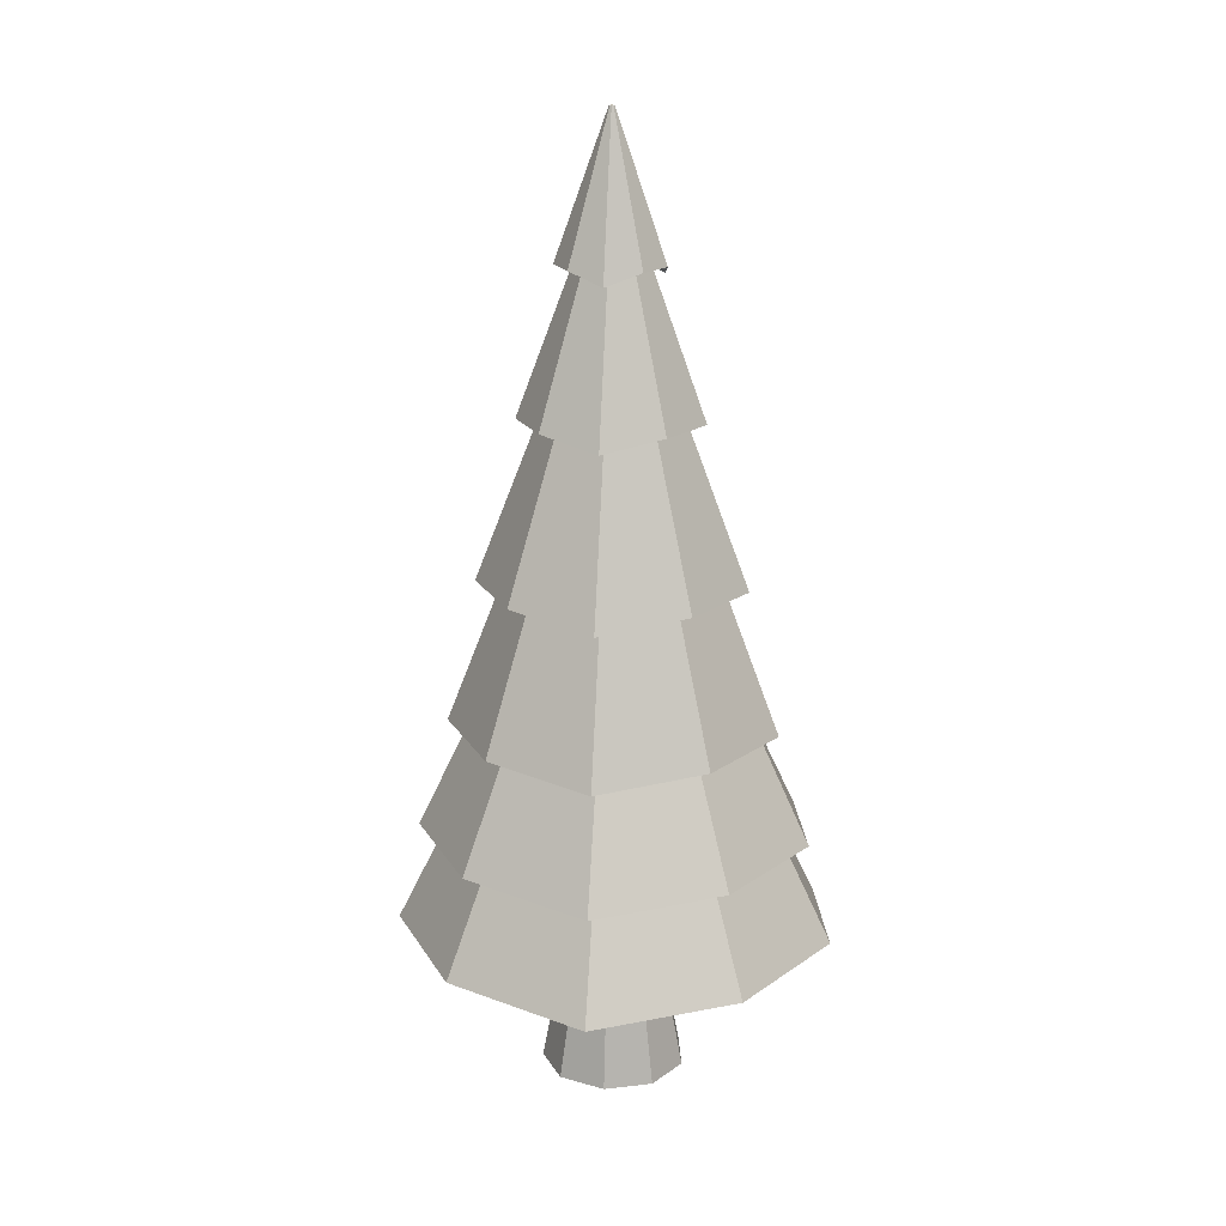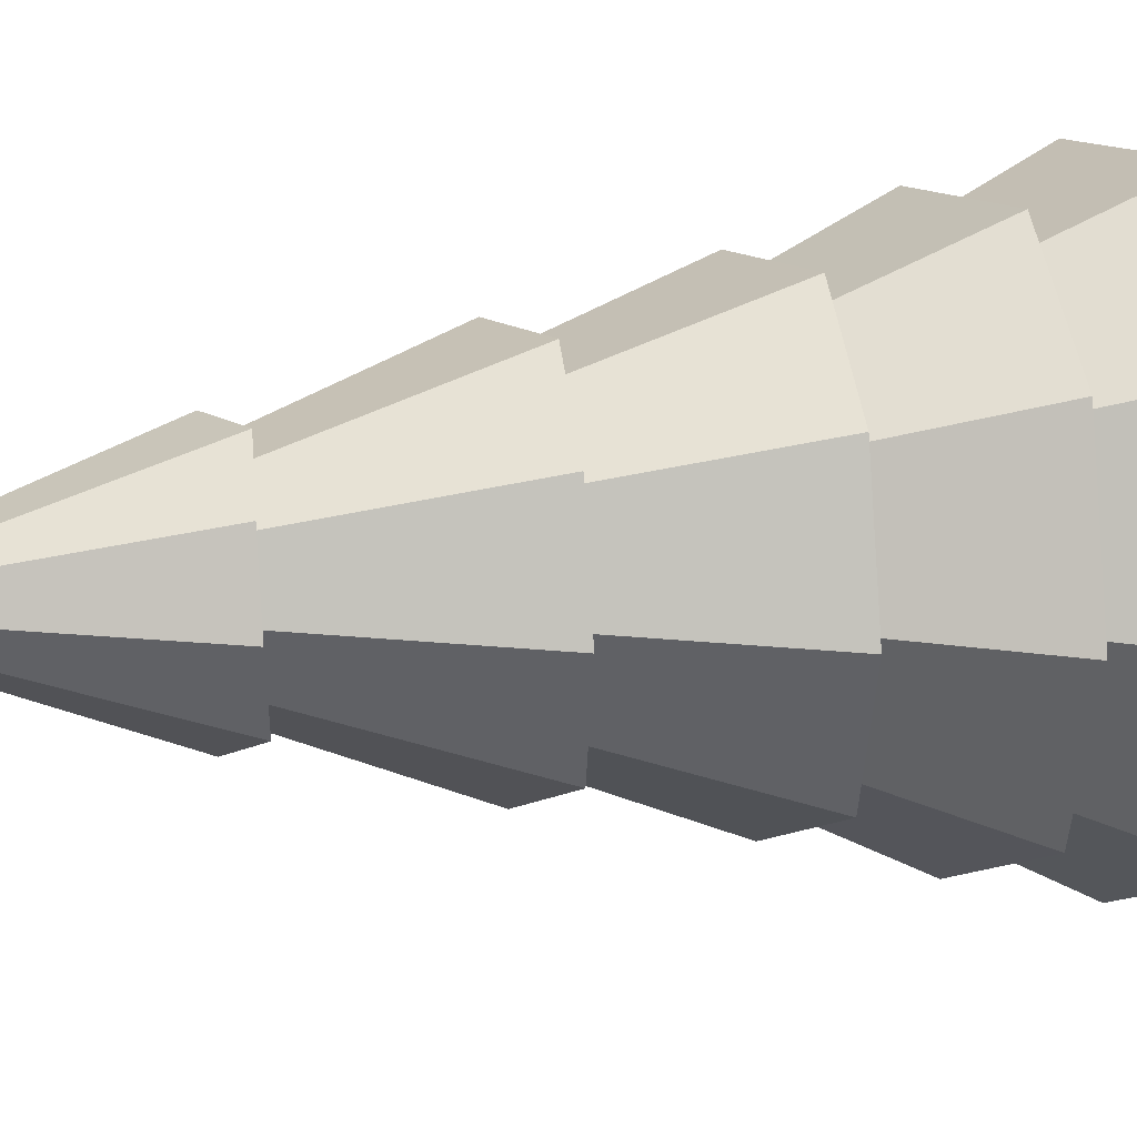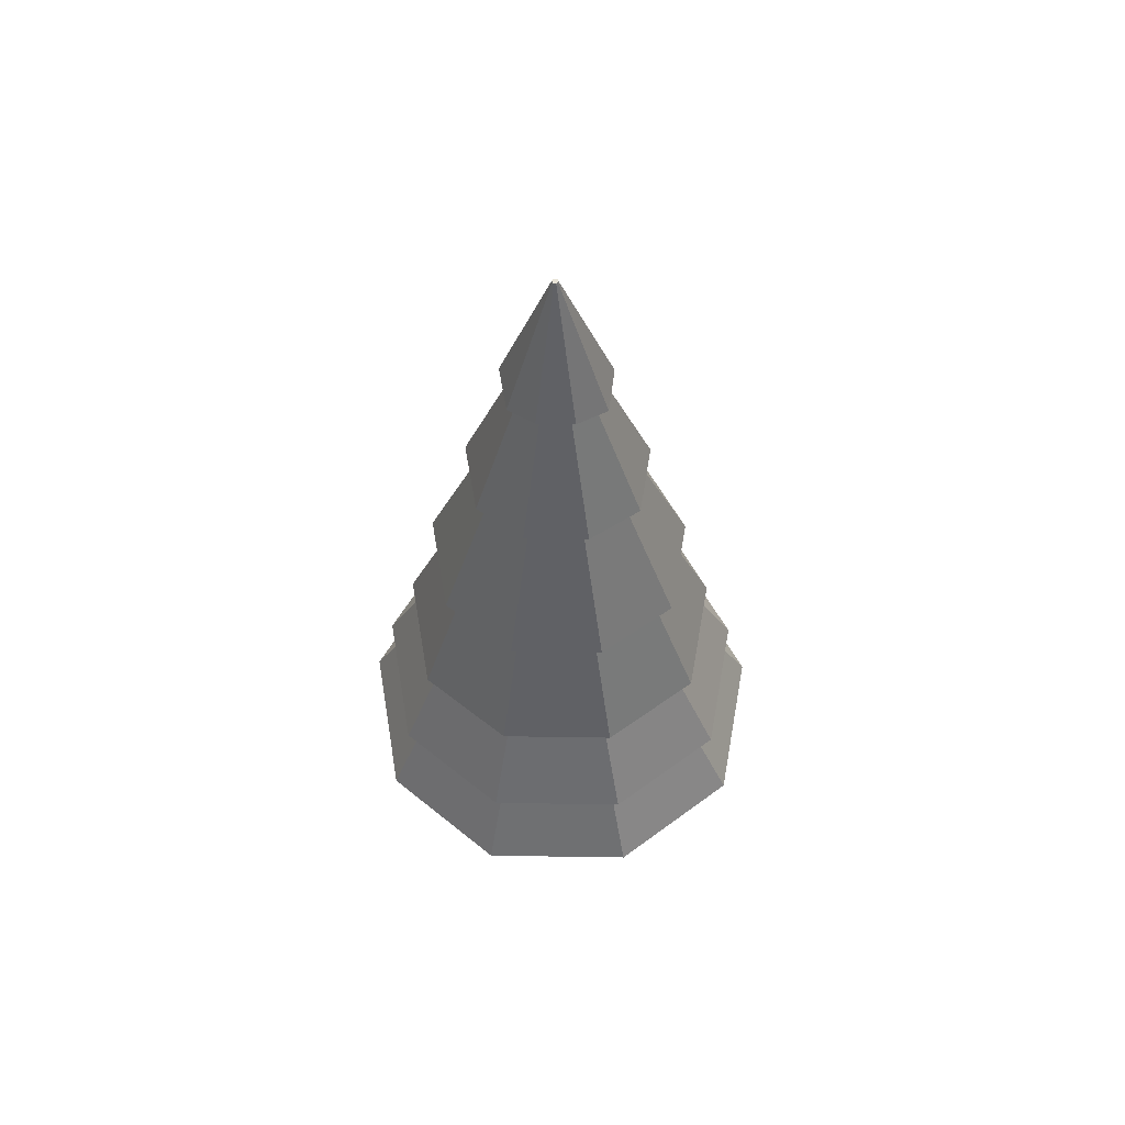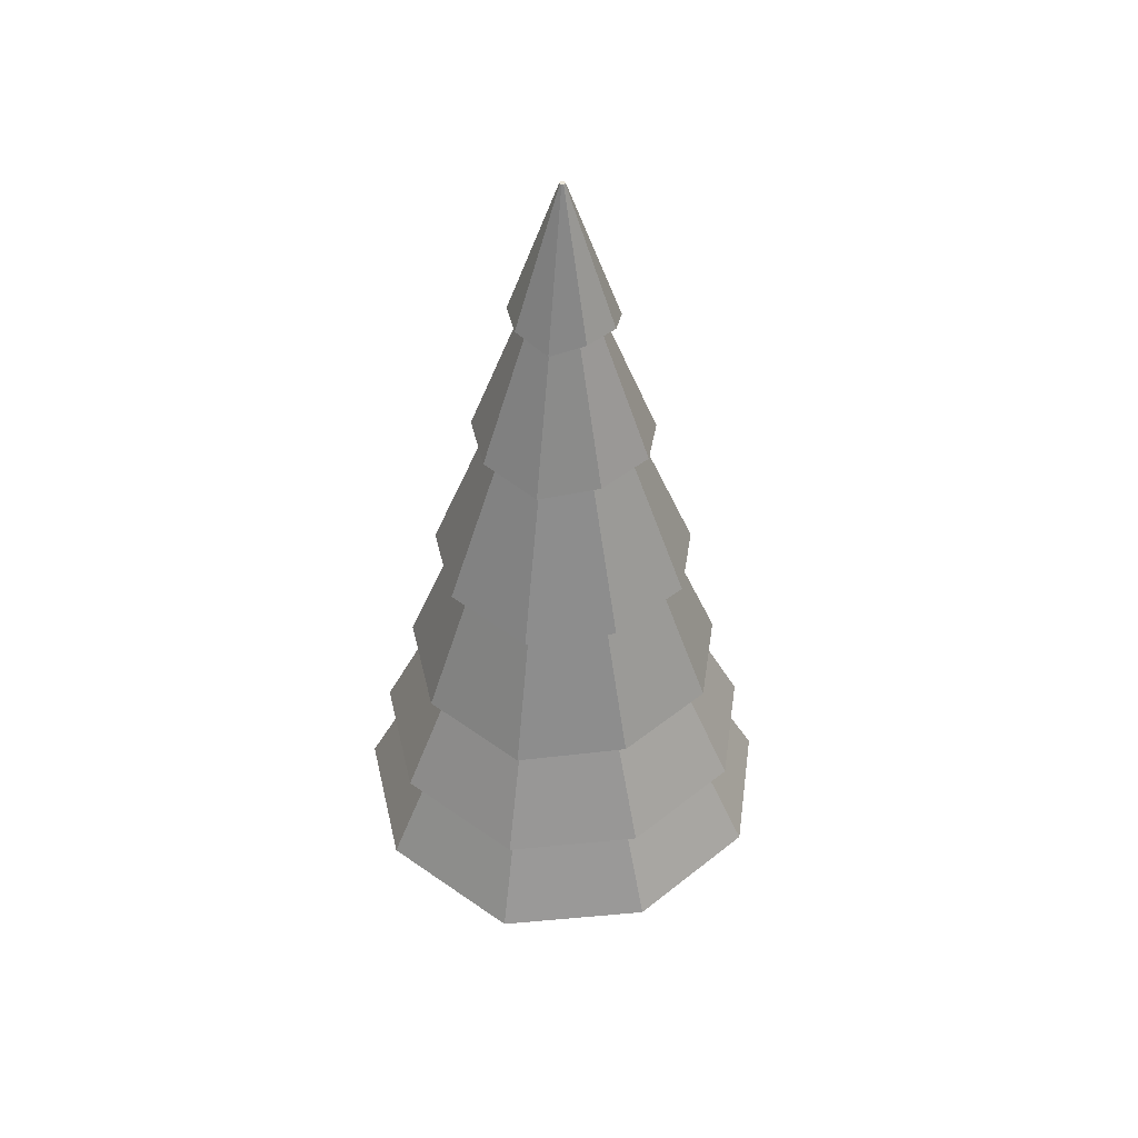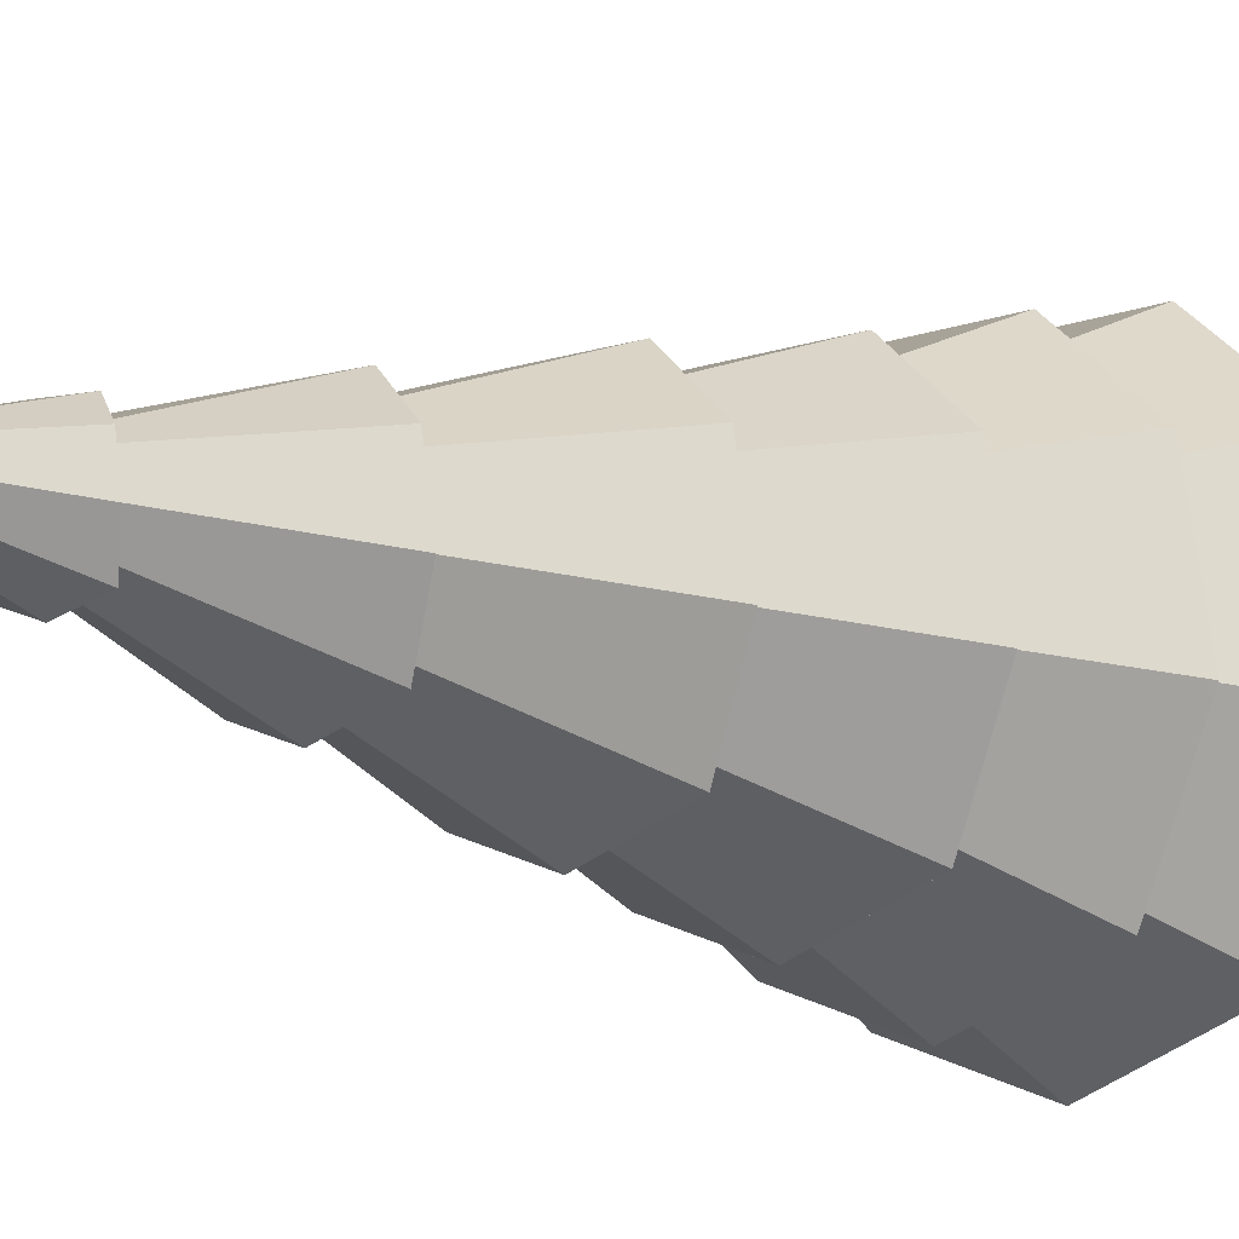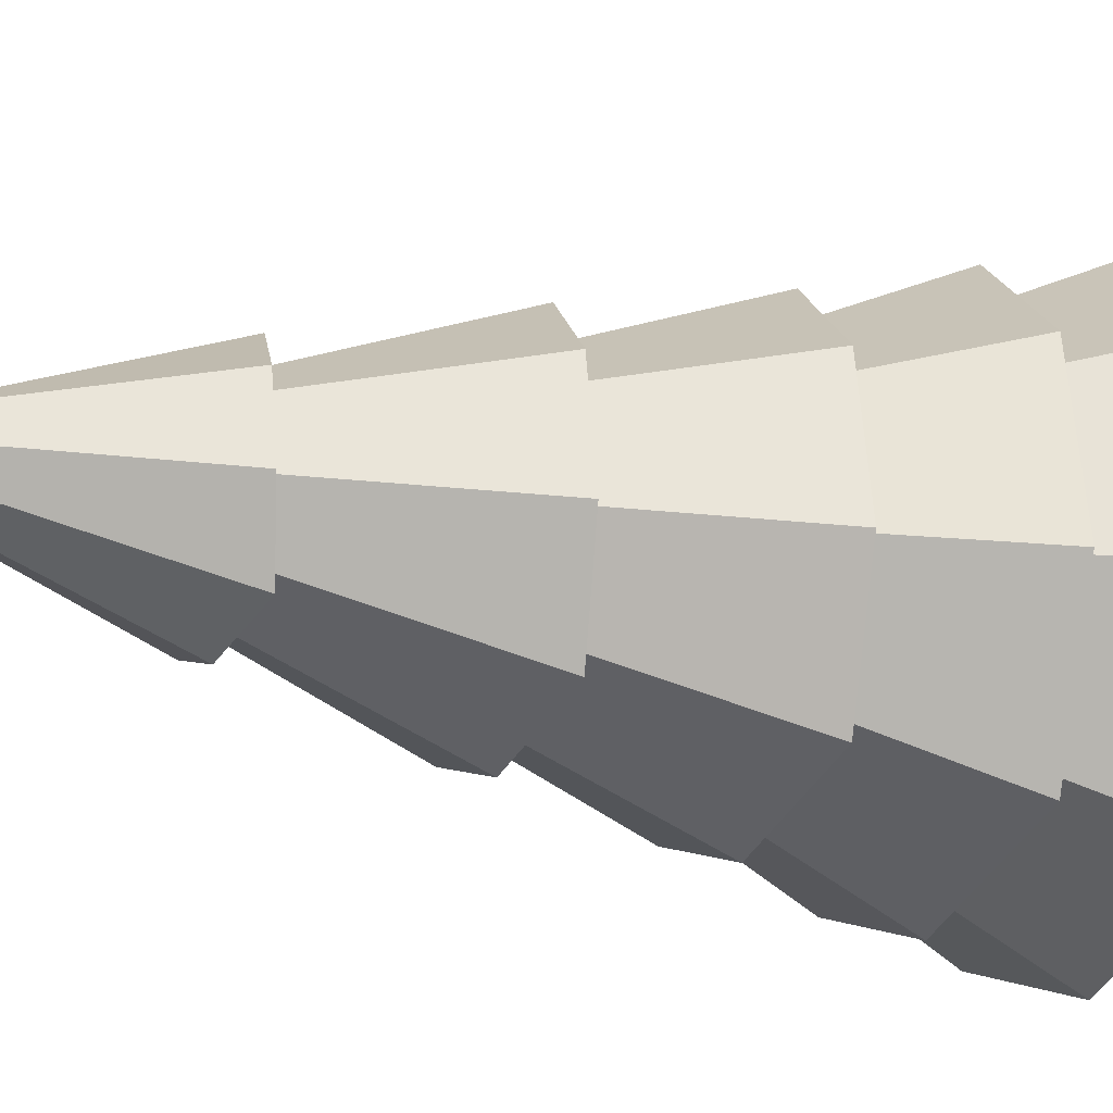
<metadata>
{"format":"obj","ext":"obj","renderer":"f3d","projection":"perspective","resolution":1024,"background":"white","views":[{"elev":19.4,"azim":-132.1,"up":"+Y"},{"elev":10.5,"azim":-110.0,"up":"+Z"},{"elev":60.3,"azim":160.9,"up":"+Y"},{"elev":44.8,"azim":117.2,"up":"+Y"},{"elev":-12.3,"azim":-133.1,"up":"+Z"},{"elev":-20.9,"azim":-113.7,"up":"+Z"}]}
</metadata>
<code>
v  -0.2116 171.4 -11.41
v  -0.074 201.4 -0.5184
v  0.3031 201.4 -0.3811
v  7.039 171.4 -8.772
v  0.5037 201.4 -0.0336
v  10.68 168.9 -2.333
v  0.434 201.4 0.3616
v  9.558 171.4 5.51
v  0.1266 201.4 0.6196
v  3.647 171.4 10.47
v  -0.2747 201.4 0.6196
v  -4.29 168.9 10.23
v  -0.5821 201.4 0.3616
v  -9.981 171.4 5.51
v  -0.6518 201.4 -0.0336
v  -11.32 171.4 -2.089
v  -0.4511 201.4 -0.3811
v  -7.683 168.9 -9.016
v  -1.043 42.45 -38.4
v  24.26 42.45 -29.19
v  37.73 34.81 -5.863
v  33.05 34.81 20.66
v  12.42 42.45 37.97
v  -14.73 39.96 37.73
v  -35.14 34.81 20.66
v  -39.81 34.81 -5.863
v  -26.57 32.32 -29.43
v  -46.59 32.79 -7.324
v  -34.8 56.47 -5.117
v  -23.26 53.98 -25.74
v  -31.01 30.3 -34.94
v  -0.9188 56.47 -33.55
v  -1.099 32.79 -45.5
v  -41.11 32.79 23.8
v  -30.72 56.47 18.06
v  -17.12 30.3 43.87
v  -12.91 53.98 32.94
v  14.7 32.79 44.11
v  10.85 56.47 33.19
v  38.91 32.79 23.8
v  28.88 56.47 18.06
v  44.18 30.3 -7.568
v  32.96 56.47 -5.117
v  28.6 32.79 -34.69
v  21.2 56.47 -25.5
v  -19.36 141 -3.29
v  -7.245 173.4 -1.015
v  -5.032 170.9 -5.475
v  -13 138.5 -14.93
v  -0.2371 173.4 -6.896
v  -0.4064 141 -19.19
v  -17.07 141 9.674
v  -6.4 173.4 3.779
v  -7.209 138.5 17.89
v  -2.892 170.9 6.664
v  6.175 141 18.13
v  2.197 173.4 6.908
v  16.26 141 9.674
v  5.926 173.4 3.779
v  18.32 138.5 -3.534
v  6.771 173.4 -1.015
v  11.96 141 -14.69
v  4.337 173.4 -5.231
v  -0.6205 107.5 -27.83
v  -0.4141 143 -13.82
v  8.714 143 -10.49
v  17.43 107.5 -21.26
v  13.57 143 -2.08
v  26.81 105 -4.869
v  11.88 143 7.487
v  23.7 107.5 14.29
v  4.443 143 13.73
v  8.984 107.5 26.64
v  -5.492 140.5 13.49
v  -10.45 105 26.4
v  -12.71 143 7.487
v  -24.94 107.5 14.29
v  -14.4 143 -2.08
v  -28.28 107.5 -4.625
v  -18.89 105 -21.5
v  -9.763 140.5 -10.74
v  -34.85 77.43 -5.571
v  -22.29 109.5 -3.255
v  -14.98 107.1 -16.54
v  -23.25 74.93 -26.29
v  -0.6094 109.5 -21.45
v  -0.8129 77.43 -34.13
v  -30.75 77.43 17.71
v  -19.68 109.5 11.58
v  -12.86 74.93 32.67
v  -8.361 107.1 21.01
v  11.01 77.43 32.91
v  6.921 109.5 21.26
v  29.12 77.43 17.71
v  18.46 109.5 11.58
v  33.01 74.93 -5.815
v  21.07 109.5 -3.255
v  21.41 77.43 -26.05
v  13.54 109.5 -16.3
v  -0.962 54.13 -40.67
v  -0.7834 79.7 -28.25
v  17.85 79.7 -21.47
v  25.55 54.13 -31.02
v  27.76 79.7 -4.302
v  39.43 51.64 -6.834
v  24.32 79.7 15.22
v  34.75 54.13 21.19
v  9.13 79.7 27.97
v  13.14 54.13 39.32
v  -10.92 77.2 27.72
v  -15.29 51.64 39.08
v  -25.89 79.7 15.22
v  -36.68 54.13 21.19
v  -29.33 79.7 -4.302
v  -41.57 54.13 -6.59
v  -27.69 51.64 -31.26
v  -19.64 77.2 -21.72
v  -1.572 22.58 -11.82
v  -1.572 45.97 -16.1
v  8.268 45.97 -12.52
v  5.52 22.58 -9.241
v  13.5 45.97 -3.447
v  9.294 22.58 -2.705
v  11.69 45.97 6.866
v  7.983 22.58 4.728
v  3.664 45.97 13.6
v  2.201 22.58 9.579
v  -6.808 45.97 13.6
v  -5.346 22.58 9.579
v  -14.83 45.97 6.866
v  -11.13 22.58 4.728
v  -16.65 45.97 -3.447
v  -12.44 22.58 -2.705
v  -11.41 45.97 -12.52
v  -8.664 22.58 -9.241
v  -1.572 -0.3074 -16.1
v  8.268 -0.3074 -12.52
v  13.5 -0.3074 -3.447
v  11.69 -0.3074 6.866
v  3.664 -0.3074 13.6
v  -6.808 -0.3074 13.6
v  -14.83 -0.3074 6.866
v  -16.65 -0.3074 -3.447
v  -11.41 -0.3074 -12.52
g Cylinder
f 1 2 3 4
f 4 3 5 6
f 6 5 7 8
f 8 7 9 10
f 10 9 11 12
f 12 11 13 14
f 14 13 15 16
f 3 2 17 15
f 3 15 13 11
f 3 11 9 7
f 3 7 5
f 18 17 2 1
f 16 15 17 18
f 19 20 21 22
f 19 22 23 24
f 19 24 25 26
f 19 26 27
f 28 29 30 31
f 31 30 32 33
f 34 35 29 28
f 36 37 35 34
f 38 39 37 36
f 40 41 39 38
f 42 43 41 40
f 44 45 43 42
f 33 32 45 44
f 46 47 48 49
f 49 48 50 51
f 52 53 47 46
f 54 55 53 52
f 56 57 55 54
f 58 59 57 56
f 60 61 59 58
f 62 63 61 60
f 51 50 63 62
f 64 65 66 67
f 67 66 68 69
f 69 68 70 71
f 71 70 72 73
f 73 72 74 75
f 75 74 76 77
f 77 76 78 79
f 80 81 65 64
f 79 78 81 80
f 82 83 84 85
f 85 84 86 87
f 88 89 83 82
f 90 91 89 88
f 92 93 91 90
f 94 95 93 92
f 96 97 95 94
f 98 99 97 96
f 87 86 99 98
f 100 101 102 103
f 103 102 104 105
f 105 104 106 107
f 107 106 108 109
f 109 108 110 111
f 111 110 112 113
f 113 112 114 115
f 116 117 101 100
f 115 114 117 116
f 47 16 18 48
f 48 18 1 50
f 53 14 16 47
f 55 12 14 53
f 57 10 12 55
f 59 8 10 57
f 61 6 8 59
f 63 4 6 61
f 50 1 4 63
f 65 51 62 66
f 66 62 60 68
f 68 60 58 70
f 70 58 56 72
f 72 56 54 74
f 74 54 52 76
f 76 52 46 78
f 81 49 51 65
f 78 46 49 81
f 83 79 80 84
f 84 80 64 86
f 89 77 79 83
f 91 75 77 89
f 93 73 75 91
f 95 71 73 93
f 97 69 71 95
f 99 67 69 97
f 86 64 67 99
f 101 87 98 102
f 102 98 96 104
f 104 96 94 106
f 106 94 92 108
f 108 92 90 110
f 110 90 88 112
f 112 88 82 114
f 117 85 87 101
f 114 82 85 117
f 29 115 116 30
f 30 116 100 32
f 35 113 115 29
f 37 111 113 35
f 39 109 111 37
f 41 107 109 39
f 43 105 107 41
f 45 103 105 43
f 32 100 103 45
f 19 33 44 20
f 20 44 42 21
f 21 42 40 22
f 22 40 38 23
f 23 38 36 24
f 24 36 34 25
f 25 34 28 26
f 27 31 33 19
f 26 28 31 27
f 118 119 120 121
f 121 120 122 123
f 123 122 124 125
f 125 124 126 127
f 127 126 128 129
f 129 128 130 131
f 131 130 132 133
f 120 119 134 132
f 120 132 130 128
f 120 128 126 124
f 120 124 122
f 135 134 119 118
f 133 132 134 135
f 136 137 138 139
f 136 139 140 141
f 136 141 142 143
f 136 143 144
f 143 133 135 144
f 144 135 118 136
f 142 131 133 143
f 141 129 131 142
f 140 127 129 141
f 139 125 127 140
f 138 123 125 139
f 137 121 123 138
f 136 118 121 137

</code>
